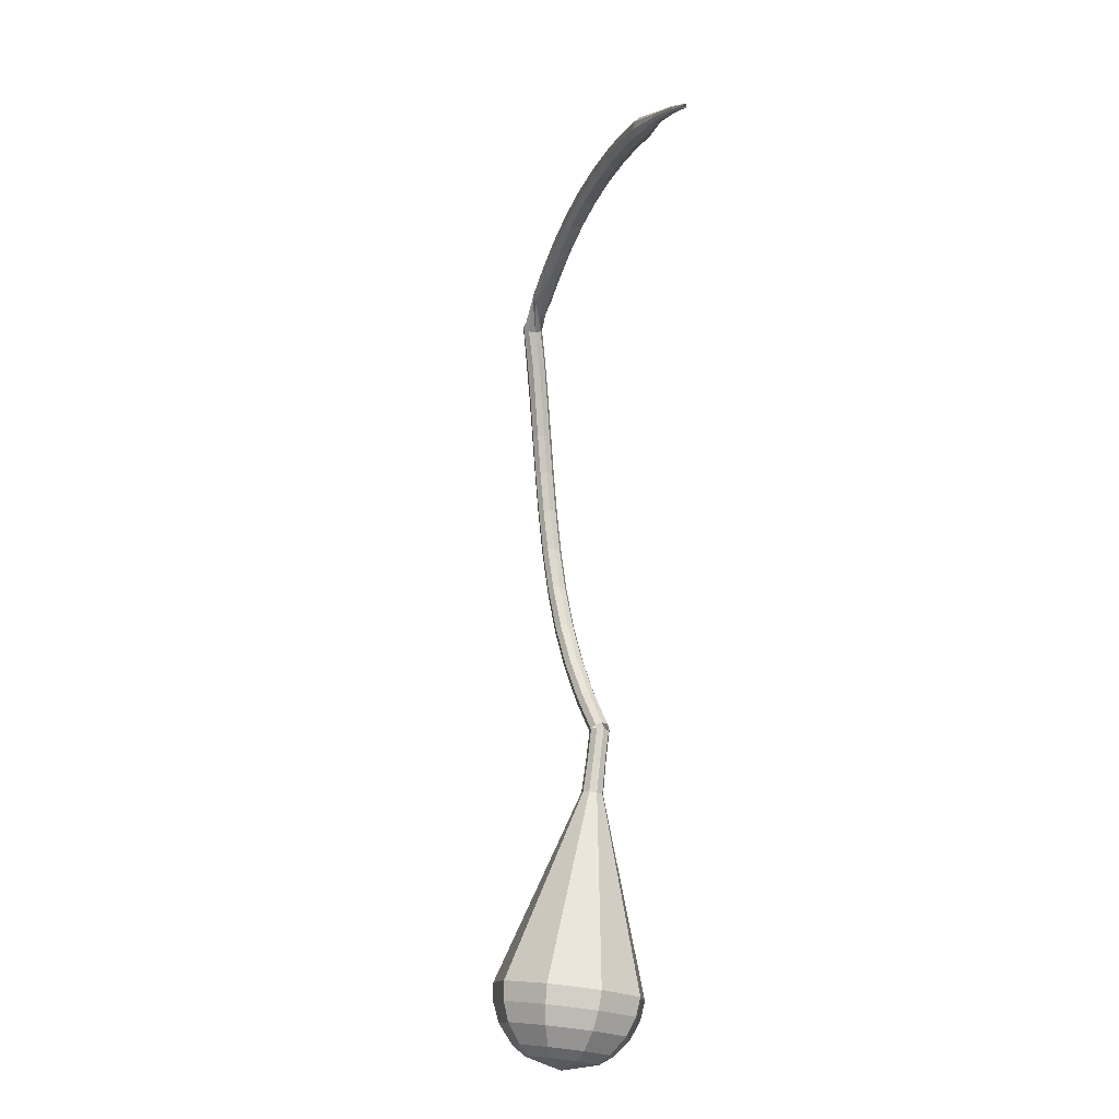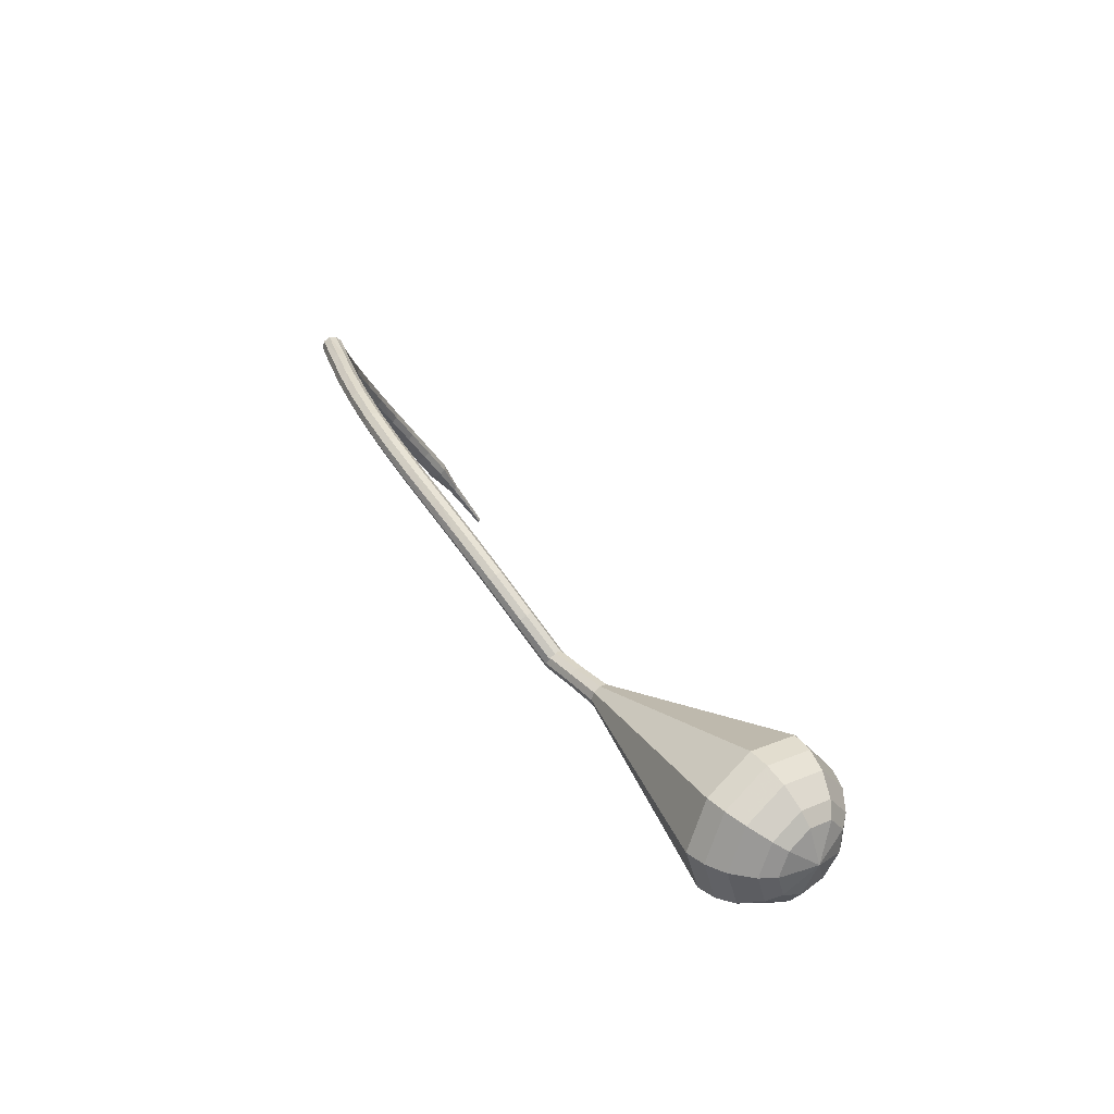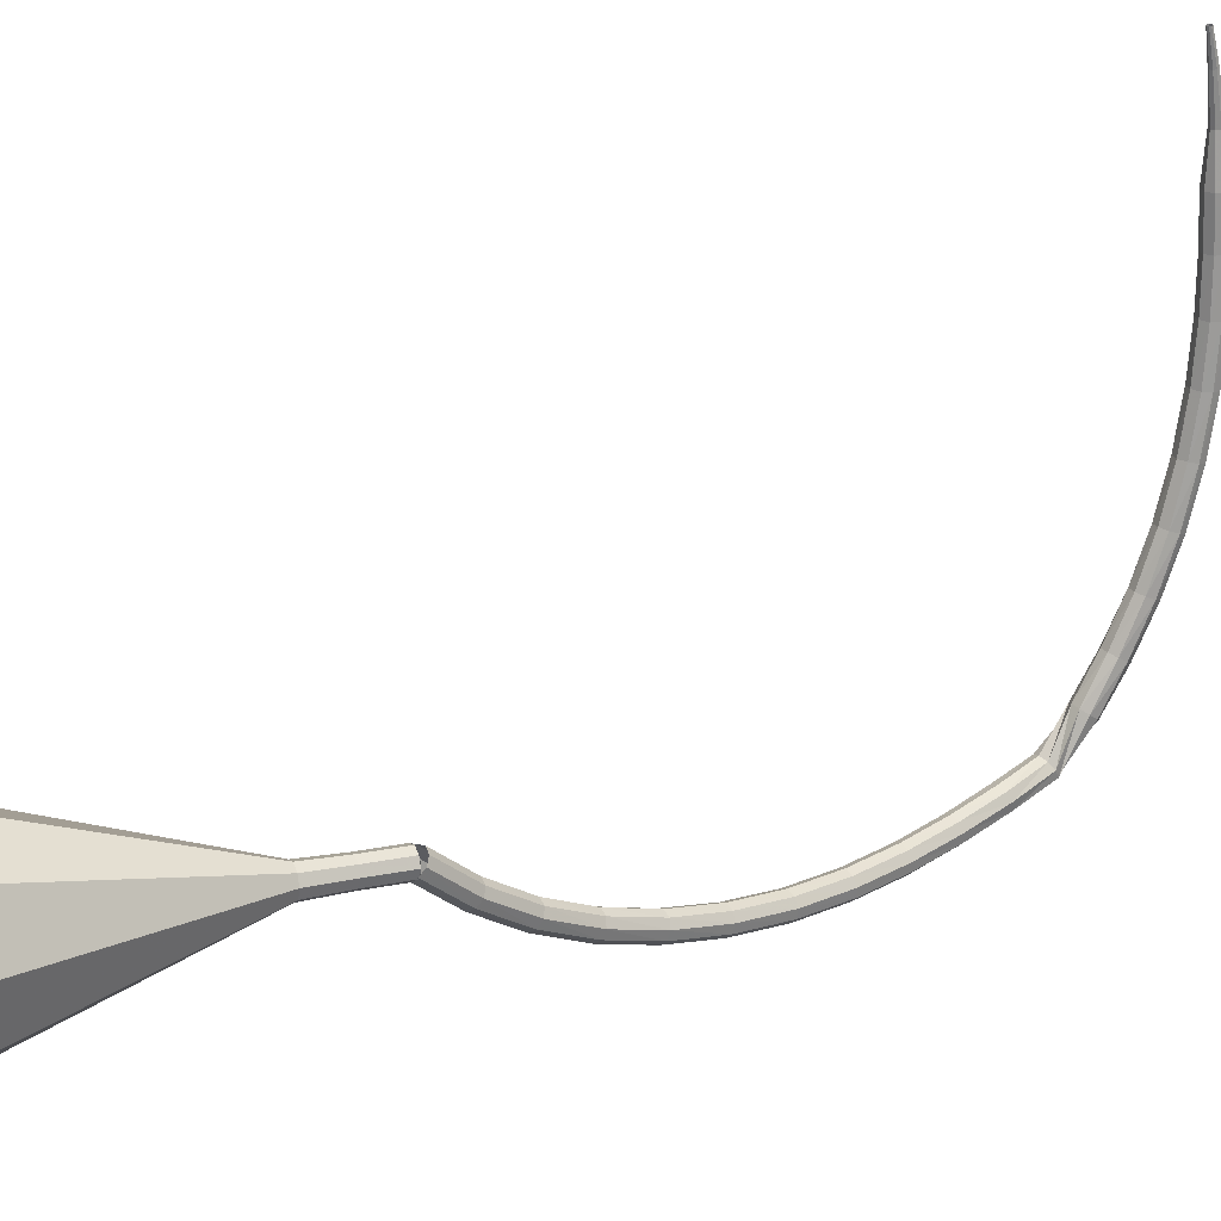
<metadata>
{"format":"obj","ext":"obj","renderer":"f3d","projection":"perspective","resolution":1024,"background":"white","views":[{"elev":29.1,"azim":125.0,"up":"+Z"},{"elev":-75.3,"azim":0.7,"up":"+Z"},{"elev":70.7,"azim":-145.8,"up":"+Y"}]}
</metadata>
<code>
g tube1
v 114 110.9 99.77
v 114.1 110.7 99.14
v 114.5 110.2 98.81
v 115.1 109.8 98.92
v 115.5 109.7 99.43
v 115.6 109.8 100.1
v 115.3 110.1 100.6
v 114.8 110.6 100.7
v 114.3 110.9 100.4
v 114 110.9 99.77
v 111.4 107.4 100.8
v 111.4 107.1 100.2
v 111.8 106.7 99.83
v 112.4 106.3 99.94
v 112.8 106.2 100.4
v 113 106.3 101.1
v 112.7 106.7 101.6
v 112.2 107.1 101.7
v 111.7 107.4 101.4
v 111.4 107.4 100.8
v 108.8 104.2 102.3
v 108.8 103.8 101.7
v 109.2 103.3 101.4
v 109.7 103 101.5
v 110.2 102.8 102
v 110.3 103 102.6
v 110.1 103.5 103.1
v 109.7 103.9 103.2
v 109.1 104.2 102.9
v 108.8 104.2 102.3
v 106.2 101.2 104.3
v 106.2 100.8 103.7
v 106.5 100.3 103.4
v 107 99.89 103.5
v 107.6 99.8 104
v 107.8 100.1 104.6
v 107.6 100.5 105
v 107.2 101 105.1
v 106.6 101.3 104.8
v 106.2 101.2 104.3
v 103.8 98.59 106.7
v 103.6 98.15 106.2
v 103.9 97.59 105.9
v 104.5 97.17 106
v 105 97.09 106.4
v 105.3 97.38 107
v 105.2 97.91 107.4
v 104.8 98.44 107.5
v 104.2 98.7 107.2
v 103.8 98.59 106.7
v 101.4 96.27 109.5
v 101.3 95.79 109
v 101.5 95.21 108.8
v 102 94.78 108.9
v 102.6 94.71 109.3
v 102.9 95.04 109.8
v 102.9 95.6 110.1
v 102.5 96.14 110.2
v 101.9 96.41 110
v 101.4 96.27 109.5
v 99.3 94.26 112.6
v 99.1 93.76 112.1
v 99.32 93.15 111.9
v 99.84 92.72 112
v 100.4 92.67 112.3
v 100.8 93.02 112.8
v 100.8 93.61 113.1
v 100.4 94.17 113.2
v 99.81 94.42 113
v 99.3 94.26 112.6
v 97.44 92.54 115.8
v 97.22 92.02 115.5
v 97.41 91.39 115.3
v 97.94 90.96 115.3
v 98.55 90.93 115.6
v 98.96 91.31 116
v 98.98 91.92 116.3
v 98.59 92.48 116.4
v 97.99 92.73 116.2
v 97.44 92.54 115.8
v 95.86 91.08 119.2
v 95.61 90.53 118.9
v 95.8 89.9 118.7
v 96.34 89.48 118.7
v 96.97 89.46 119
v 97.4 89.87 119.4
v 97.43 90.49 119.6
v 97.04 91.06 119.7
v 96.42 91.29 119.5
v 95.86 91.08 119.2
v 94.5 89.79 122.6
v 94.26 89.22 122.3
v 94.46 88.59 122.1
v 95.01 88.18 122.2
v 95.65 88.19 122.4
v 96.08 88.62 122.7
v 96.1 89.26 123
v 95.7 89.82 123
v 95.07 90.02 122.9
v 94.5 89.79 122.6
v 93.33 88.58 125.9
v 93.1 88 125.7
v 93.33 87.37 125.5
v 93.89 86.99 125.6
v 94.54 87.03 125.8
v 94.96 87.49 126.1
v 94.96 88.13 126.3
v 94.54 88.67 126.4
v 93.89 88.85 126.2
v 93.33 88.58 125.9
v 93.01 87.75 129.3
v 92.39 87.5 129.2
v 92.06 86.9 129.2
v 92.2 86.23 129.2
v 92.73 85.8 129.3
v 93.4 85.82 129.4
v 93.91 86.27 129.5
v 94.01 86.95 129.5
v 93.66 87.53 129.4
v 93.01 87.75 129.3
v 93.91 87.84 133
v 93.69 88.45 132.8
v 93.11 88.79 132.7
v 92.44 88.7 132.7
v 91.98 88.22 132.9
v 91.96 87.58 133.1
v 92.38 87.07 133.3
v 93.05 86.94 133.3
v 93.66 87.24 133.2
v 93.91 87.84 133
v 94.1 89.09 136.4
v 93.99 89.71 136.1
v 93.47 90.13 136
v 92.79 90.17 136
v 92.26 89.79 136.2
v 92.14 89.19 136.5
v 92.47 88.63 136.7
v 93.11 88.39 136.8
v 93.75 88.57 136.6
v 94.1 89.09 136.4
v 94.52 90.68 139.8
v 94.47 91.28 139.5
v 94 91.75 139.3
v 93.32 91.86 139.4
v 92.76 91.56 139.6
v 92.58 90.99 140
v 92.86 90.43 140.2
v 93.47 90.12 140.3
v 94.12 90.22 140.1
v 94.52 90.68 139.8
v 95.23 92.6 143.2
v 95.22 93.18 142.8
v 94.78 93.67 142.6
v 94.13 93.84 142.7
v 93.55 93.61 143
v 93.34 93.09 143.4
v 93.58 92.53 143.7
v 94.16 92.18 143.8
v 94.81 92.21 143.6
v 95.23 92.6 143.2
v 96.27 94.84 146.5
v 96.27 95.38 146.1
v 95.86 95.88 145.8
v 95.22 96.1 145.9
v 94.65 95.94 146.2
v 94.41 95.47 146.7
v 94.63 94.92 147
v 95.19 94.54 147.1
v 95.84 94.51 146.9
v 96.27 94.84 146.5
v 97.58 97.3 149.5
v 97.59 97.81 149.1
v 97.19 98.31 148.8
v 96.57 98.57 148.9
v 96 98.46 149.3
v 95.77 98.04 149.8
v 95.97 97.5 150.1
v 96.52 97.1 150.2
v 97.15 97.02 150
v 97.58 97.3 149.5
v 99.08 99.86 152.3
v 99.1 100.3 151.8
v 98.71 100.8 151.5
v 98.09 101.1 151.6
v 97.54 101.1 152
v 97.31 100.7 152.5
v 97.5 100.2 152.9
v 98.04 99.74 153
v 98.66 99.62 152.8
v 99.08 99.86 152.3
v 100.7 102.4 154.7
v 100.7 102.8 154.2
v 100.3 103.3 153.9
v 99.69 103.6 154
v 99.15 103.6 154.4
v 98.93 103.3 155
v 99.13 102.8 155.4
v 99.66 102.3 155.5
v 100.3 102.2 155.2
v 100.7 102.4 154.7
v 102.3 104.9 156.8
v 102.3 105.3 156.2
v 101.9 105.8 156
v 101.3 106.1 156.1
v 100.8 106.1 156.5
v 100.6 105.8 157.1
v 100.8 105.3 157.5
v 101.3 104.9 157.6
v 101.9 104.7 157.3
v 102.3 104.9 156.8
v 103.5 107.7 158.6
v 103.5 107.9 158.3
v 103.3 108.1 158.2
v 103 108.3 158.2
v 102.7 108.3 158.5
v 102.6 108.1 158.8
v 102.7 107.9 159
v 103 107.7 159
v 103.3 107.6 158.9
v 103.5 107.7 158.6
v 105 110.4 160.2
v 104.9 110.5 160
v 104.8 110.7 159.9
v 104.6 110.8 159.9
v 104.4 110.8 160.1
v 104.4 110.7 160.3
v 104.5 110.6 160.5
v 104.6 110.4 160.5
v 104.8 110.4 160.4
v 105 110.4 160.2
v 106 112.5 161.2
v 106 112.5 161.1
v 105.9 112.6 161
v 105.8 112.7 161.1
v 105.7 112.7 161.1
v 105.7 112.6 161.3
v 105.8 112.6 161.4
v 105.9 112.5 161.4
v 106 112.4 161.3
v 106 112.5 161.2
f 1 2 12
f 12 11 1
f 2 3 13
f 13 12 2
f 3 4 14
f 14 13 3
f 4 5 15
f 15 14 4
f 5 6 16
f 16 15 5
f 6 7 17
f 17 16 6
f 7 8 18
f 18 17 7
f 8 9 19
f 19 18 8
f 9 10 20
f 20 19 9
f 11 12 22
f 22 21 11
f 12 13 23
f 23 22 12
f 13 14 24
f 24 23 13
f 14 15 25
f 25 24 14
f 15 16 26
f 26 25 15
f 16 17 27
f 27 26 16
f 17 18 28
f 28 27 17
f 18 19 29
f 29 28 18
f 19 20 30
f 30 29 19
f 21 22 32
f 32 31 21
f 22 23 33
f 33 32 22
f 23 24 34
f 34 33 23
f 24 25 35
f 35 34 24
f 25 26 36
f 36 35 25
f 26 27 37
f 37 36 26
f 27 28 38
f 38 37 27
f 28 29 39
f 39 38 28
f 29 30 40
f 40 39 29
f 31 32 42
f 42 41 31
f 32 33 43
f 43 42 32
f 33 34 44
f 44 43 33
f 34 35 45
f 45 44 34
f 35 36 46
f 46 45 35
f 36 37 47
f 47 46 36
f 37 38 48
f 48 47 37
f 38 39 49
f 49 48 38
f 39 40 50
f 50 49 39
f 41 42 52
f 52 51 41
f 42 43 53
f 53 52 42
f 43 44 54
f 54 53 43
f 44 45 55
f 55 54 44
f 45 46 56
f 56 55 45
f 46 47 57
f 57 56 46
f 47 48 58
f 58 57 47
f 48 49 59
f 59 58 48
f 49 50 60
f 60 59 49
f 51 52 62
f 62 61 51
f 52 53 63
f 63 62 52
f 53 54 64
f 64 63 53
f 54 55 65
f 65 64 54
f 55 56 66
f 66 65 55
f 56 57 67
f 67 66 56
f 57 58 68
f 68 67 57
f 58 59 69
f 69 68 58
f 59 60 70
f 70 69 59
f 61 62 72
f 72 71 61
f 62 63 73
f 73 72 62
f 63 64 74
f 74 73 63
f 64 65 75
f 75 74 64
f 65 66 76
f 76 75 65
f 66 67 77
f 77 76 66
f 67 68 78
f 78 77 67
f 68 69 79
f 79 78 68
f 69 70 80
f 80 79 69
f 71 72 82
f 82 81 71
f 72 73 83
f 83 82 72
f 73 74 84
f 84 83 73
f 74 75 85
f 85 84 74
f 75 76 86
f 86 85 75
f 76 77 87
f 87 86 76
f 77 78 88
f 88 87 77
f 78 79 89
f 89 88 78
f 79 80 90
f 90 89 79
f 81 82 92
f 92 91 81
f 82 83 93
f 93 92 82
f 83 84 94
f 94 93 83
f 84 85 95
f 95 94 84
f 85 86 96
f 96 95 85
f 86 87 97
f 97 96 86
f 87 88 98
f 98 97 87
f 88 89 99
f 99 98 88
f 89 90 100
f 100 99 89
f 91 92 102
f 102 101 91
f 92 93 103
f 103 102 92
f 93 94 104
f 104 103 93
f 94 95 105
f 105 104 94
f 95 96 106
f 106 105 95
f 96 97 107
f 107 106 96
f 97 98 108
f 108 107 97
f 98 99 109
f 109 108 98
f 99 100 110
f 110 109 99
f 101 102 112
f 112 111 101
f 102 103 113
f 113 112 102
f 103 104 114
f 114 113 103
f 104 105 115
f 115 114 104
f 105 106 116
f 116 115 105
f 106 107 117
f 117 116 106
f 107 108 118
f 118 117 107
f 108 109 119
f 119 118 108
f 109 110 120
f 120 119 109
f 111 112 122
f 122 121 111
f 112 113 123
f 123 122 112
f 113 114 124
f 124 123 113
f 114 115 125
f 125 124 114
f 115 116 126
f 126 125 115
f 116 117 127
f 127 126 116
f 117 118 128
f 128 127 117
f 118 119 129
f 129 128 118
f 119 120 130
f 130 129 119
f 121 122 132
f 132 131 121
f 122 123 133
f 133 132 122
f 123 124 134
f 134 133 123
f 124 125 135
f 135 134 124
f 125 126 136
f 136 135 125
f 126 127 137
f 137 136 126
f 127 128 138
f 138 137 127
f 128 129 139
f 139 138 128
f 129 130 140
f 140 139 129
f 131 132 142
f 142 141 131
f 132 133 143
f 143 142 132
f 133 134 144
f 144 143 133
f 134 135 145
f 145 144 134
f 135 136 146
f 146 145 135
f 136 137 147
f 147 146 136
f 137 138 148
f 148 147 137
f 138 139 149
f 149 148 138
f 139 140 150
f 150 149 139
f 141 142 152
f 152 151 141
f 142 143 153
f 153 152 142
f 143 144 154
f 154 153 143
f 144 145 155
f 155 154 144
f 145 146 156
f 156 155 145
f 146 147 157
f 157 156 146
f 147 148 158
f 158 157 147
f 148 149 159
f 159 158 148
f 149 150 160
f 160 159 149
f 151 152 162
f 162 161 151
f 152 153 163
f 163 162 152
f 153 154 164
f 164 163 153
f 154 155 165
f 165 164 154
f 155 156 166
f 166 165 155
f 156 157 167
f 167 166 156
f 157 158 168
f 168 167 157
f 158 159 169
f 169 168 158
f 159 160 170
f 170 169 159
f 161 162 172
f 172 171 161
f 162 163 173
f 173 172 162
f 163 164 174
f 174 173 163
f 164 165 175
f 175 174 164
f 165 166 176
f 176 175 165
f 166 167 177
f 177 176 166
f 167 168 178
f 178 177 167
f 168 169 179
f 179 178 168
f 169 170 180
f 180 179 169
f 171 172 182
f 182 181 171
f 172 173 183
f 183 182 172
f 173 174 184
f 184 183 173
f 174 175 185
f 185 184 174
f 175 176 186
f 186 185 175
f 176 177 187
f 187 186 176
f 177 178 188
f 188 187 177
f 178 179 189
f 189 188 178
f 179 180 190
f 190 189 179
f 181 182 192
f 192 191 181
f 182 183 193
f 193 192 182
f 183 184 194
f 194 193 183
f 184 185 195
f 195 194 184
f 185 186 196
f 196 195 185
f 186 187 197
f 197 196 186
f 187 188 198
f 198 197 187
f 188 189 199
f 199 198 188
f 189 190 200
f 200 199 189
f 191 192 202
f 202 201 191
f 192 193 203
f 203 202 192
f 193 194 204
f 204 203 193
f 194 195 205
f 205 204 194
f 195 196 206
f 206 205 195
f 196 197 207
f 207 206 196
f 197 198 208
f 208 207 197
f 198 199 209
f 209 208 198
f 199 200 210
f 210 209 199
f 201 202 212
f 212 211 201
f 202 203 213
f 213 212 202
f 203 204 214
f 214 213 203
f 204 205 215
f 215 214 204
f 205 206 216
f 216 215 205
f 206 207 217
f 217 216 206
f 207 208 218
f 218 217 207
f 208 209 219
f 219 218 208
f 209 210 220
f 220 219 209
f 211 212 222
f 222 221 211
f 212 213 223
f 223 222 212
f 213 214 224
f 224 223 213
f 214 215 225
f 225 224 214
f 215 216 226
f 226 225 215
f 216 217 227
f 227 226 216
f 217 218 228
f 228 227 217
f 218 219 229
f 229 228 218
f 219 220 230
f 230 229 219
f 221 222 232
f 232 231 221
f 222 223 233
f 233 232 222
f 223 224 234
f 234 233 223
f 224 225 235
f 235 234 224
f 225 226 236
f 236 235 225
f 226 227 237
f 237 236 226
f 227 228 238
f 238 237 227
f 228 229 239
f 239 238 228
f 229 230 240
f 240 239 229
v 114.4 111.2 99.77
v 114.1 110.8 99.32
v 114.1 110.1 99.09
v 114.5 109.6 99.17
v 115 109.3 99.53
v 115.5 109.6 100
v 115.6 110.1 100.4
v 115.4 110.8 100.4
v 114.9 111.2 100.2
v 114.4 111.2 99.77
v 115.2 109.4 99.77
v 114.7 109.4 99.32
v 114.3 109.8 99.08
v 114 110.5 99.16
v 114.2 111 99.53
v 114.6 111.3 100
v 115.2 111 100.4
v 115.5 110.4 100.5
v 115.6 109.8 100.2
v 115.2 109.4 99.77
v 117.3 110.4 97.48
v 116.8 110.4 97.03
v 116.3 110.8 96.79
v 116.1 111.4 96.88
v 116.2 112 97.24
v 116.7 112.2 97.72
v 117.2 112 98.09
v 117.5 111.4 98.17
v 117.6 110.8 97.93
v 117.3 110.4 97.48
v 119.3 111.2 95.2
v 118.8 111.2 94.7
v 118.2 111.7 94.44
v 118 112.4 94.53
v 118.2 113 94.94
v 118.7 113.3 95.46
v 119.2 113 95.87
v 119.6 112.4 95.96
v 119.7 111.7 95.7
v 119.3 111.2 95.2
v 121.8 111.2 92.92
v 120.7 111.3 91.94
v 119.7 112.2 91.42
v 119.2 113.6 91.6
v 119.5 114.8 92.4
v 120.5 115.3 93.44
v 121.6 114.7 94.23
v 122.4 113.5 94.41
v 122.5 112.1 93.89
v 121.8 111.2 92.92
v 124.3 111.2 90.63
v 122.6 111.3 89.18
v 121.1 112.7 88.4
v 120.4 114.8 88.67
v 120.9 116.6 89.86
v 122.3 117.2 91.41
v 124 116.5 92.6
v 125.2 114.6 92.86
v 125.3 112.5 92.09
v 124.3 111.2 90.63
v 129.3 111.2 86.07
v 126.5 111.3 83.65
v 123.9 113.6 82.36
v 122.8 117.1 82.81
v 123.6 120.1 84.78
v 126 121.2 87.35
v 128.8 119.9 89.32
v 130.8 116.9 89.77
v 130.9 113.4 88.48
v 129.3 111.2 86.07
v 134.2 111.2 81.5
v 130.4 111.3 78.12
v 126.8 114.6 76.33
v 125.2 119.4 76.95
v 126.3 123.6 79.7
v 129.6 125.2 83.3
v 133.6 123.4 86.05
v 136.3 119.1 86.67
v 136.6 114.3 84.88
v 134.2 111.2 81.5
v 135.3 112 80.16
v 131.6 112.1 76.89
v 128.1 115.2 75.15
v 126.6 119.9 75.76
v 127.7 124 78.42
v 130.9 125.5 81.9
v 134.7 123.8 84.57
v 137.3 119.6 85.17
v 137.6 115 83.43
v 135.3 112 80.16
v 136.2 113.3 78.82
v 132.8 113.4 75.9
v 129.7 116.1 74.34
v 128.4 120.3 74.88
v 129.3 124 77.27
v 132.2 125.3 80.38
v 135.6 123.8 82.76
v 138 120.1 83.3
v 138.2 115.9 81.75
v 136.2 113.3 78.82
v 136.7 115.2 77.48
v 134.1 115.3 75.25
v 131.8 117.4 74.06
v 130.7 120.6 74.48
v 131.5 123.4 76.3
v 133.6 124.4 78.67
v 136.3 123.2 80.49
v 138.1 120.4 80.91
v 138.2 117.2 79.72
v 136.7 115.2 77.48
v 136.7 116.7 76.82
v 134.8 116.7 75.18
v 133.1 118.3 74.31
v 132.3 120.6 74.61
v 132.9 122.7 75.95
v 134.5 123.4 77.69
v 136.4 122.6 79.02
v 137.7 120.5 79.32
v 137.8 118.2 78.45
v 136.7 116.7 76.82
v 135.7 120.3 76.15
v 135.7 120.3 76.15
v 135.7 120.3 76.15
v 135.7 120.3 76.15
v 135.7 120.3 76.15
v 135.7 120.3 76.15
v 135.7 120.3 76.15
v 135.7 120.3 76.15
v 135.7 120.3 76.15
v 135.7 120.3 76.15
f 241 242 252
f 252 251 241
f 242 243 253
f 253 252 242
f 243 244 254
f 254 253 243
f 244 245 255
f 255 254 244
f 245 246 256
f 256 255 245
f 246 247 257
f 257 256 246
f 247 248 258
f 258 257 247
f 248 249 259
f 259 258 248
f 249 250 260
f 260 259 249
f 251 252 262
f 262 261 251
f 252 253 263
f 263 262 252
f 253 254 264
f 264 263 253
f 254 255 265
f 265 264 254
f 255 256 266
f 266 265 255
f 256 257 267
f 267 266 256
f 257 258 268
f 268 267 257
f 258 259 269
f 269 268 258
f 259 260 270
f 270 269 259
f 261 262 272
f 272 271 261
f 262 263 273
f 273 272 262
f 263 264 274
f 274 273 263
f 264 265 275
f 275 274 264
f 265 266 276
f 276 275 265
f 266 267 277
f 277 276 266
f 267 268 278
f 278 277 267
f 268 269 279
f 279 278 268
f 269 270 280
f 280 279 269
f 271 272 282
f 282 281 271
f 272 273 283
f 283 282 272
f 273 274 284
f 284 283 273
f 274 275 285
f 285 284 274
f 275 276 286
f 286 285 275
f 276 277 287
f 287 286 276
f 277 278 288
f 288 287 277
f 278 279 289
f 289 288 278
f 279 280 290
f 290 289 279
f 281 282 292
f 292 291 281
f 282 283 293
f 293 292 282
f 283 284 294
f 294 293 283
f 284 285 295
f 295 294 284
f 285 286 296
f 296 295 285
f 286 287 297
f 297 296 286
f 287 288 298
f 298 297 287
f 288 289 299
f 299 298 288
f 289 290 300
f 300 299 289
f 291 292 302
f 302 301 291
f 292 293 303
f 303 302 292
f 293 294 304
f 304 303 293
f 294 295 305
f 305 304 294
f 295 296 306
f 306 305 295
f 296 297 307
f 307 306 296
f 297 298 308
f 308 307 297
f 298 299 309
f 309 308 298
f 299 300 310
f 310 309 299
f 301 302 312
f 312 311 301
f 302 303 313
f 313 312 302
f 303 304 314
f 314 313 303
f 304 305 315
f 315 314 304
f 305 306 316
f 316 315 305
f 306 307 317
f 317 316 306
f 307 308 318
f 318 317 307
f 308 309 319
f 319 318 308
f 309 310 320
f 320 319 309
f 311 312 322
f 322 321 311
f 312 313 323
f 323 322 312
f 313 314 324
f 324 323 313
f 314 315 325
f 325 324 314
f 315 316 326
f 326 325 315
f 316 317 327
f 327 326 316
f 317 318 328
f 328 327 317
f 318 319 329
f 329 328 318
f 319 320 330
f 330 329 319
f 321 322 332
f 332 331 321
f 322 323 333
f 333 332 322
f 323 324 334
f 334 333 323
f 324 325 335
f 335 334 324
f 325 326 336
f 336 335 325
f 326 327 337
f 337 336 326
f 327 328 338
f 338 337 327
f 328 329 339
f 339 338 328
f 329 330 340
f 340 339 329
f 331 332 342
f 342 341 331
f 332 333 343
f 343 342 332
f 333 334 344
f 344 343 333
f 334 335 345
f 345 344 334
f 335 336 346
f 346 345 335
f 336 337 347
f 347 346 336
f 337 338 348
f 348 347 337
f 338 339 349
f 349 348 338
f 339 340 350
f 350 349 339
f 341 342 352
f 352 351 341
f 342 343 353
f 353 352 342
f 343 344 354
f 354 353 343
f 344 345 355
f 355 354 344
f 345 346 356
f 356 355 345
f 346 347 357
f 357 356 346
f 347 348 358
f 358 357 347
f 348 349 359
f 359 358 348
f 349 350 360
f 360 359 349
f 351 352 362
f 362 361 351
f 352 353 363
f 363 362 352
f 353 354 364
f 364 363 353
f 354 355 365
f 365 364 354
f 355 356 366
f 366 365 355
f 356 357 367
f 367 366 356
f 357 358 368
f 368 367 357
f 358 359 369
f 369 368 358
f 359 360 370
f 370 369 359

</code>
